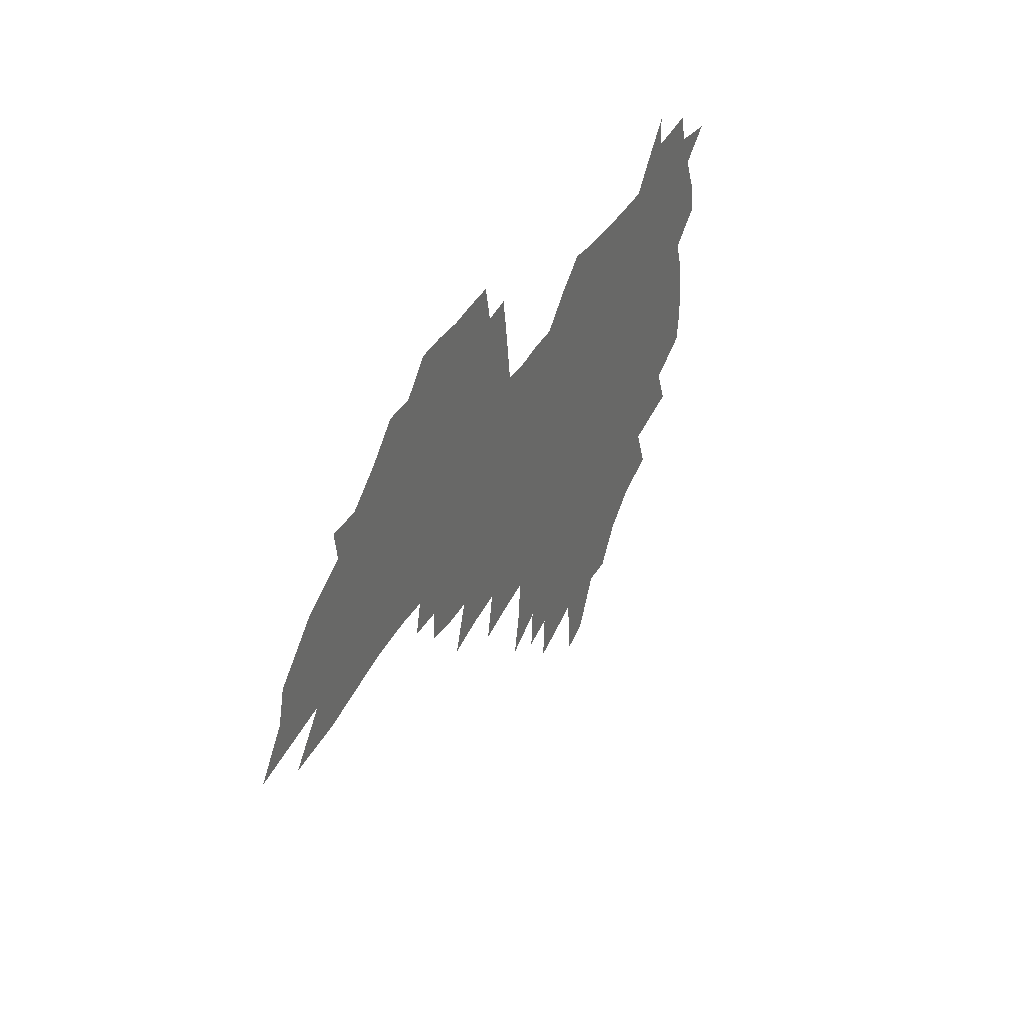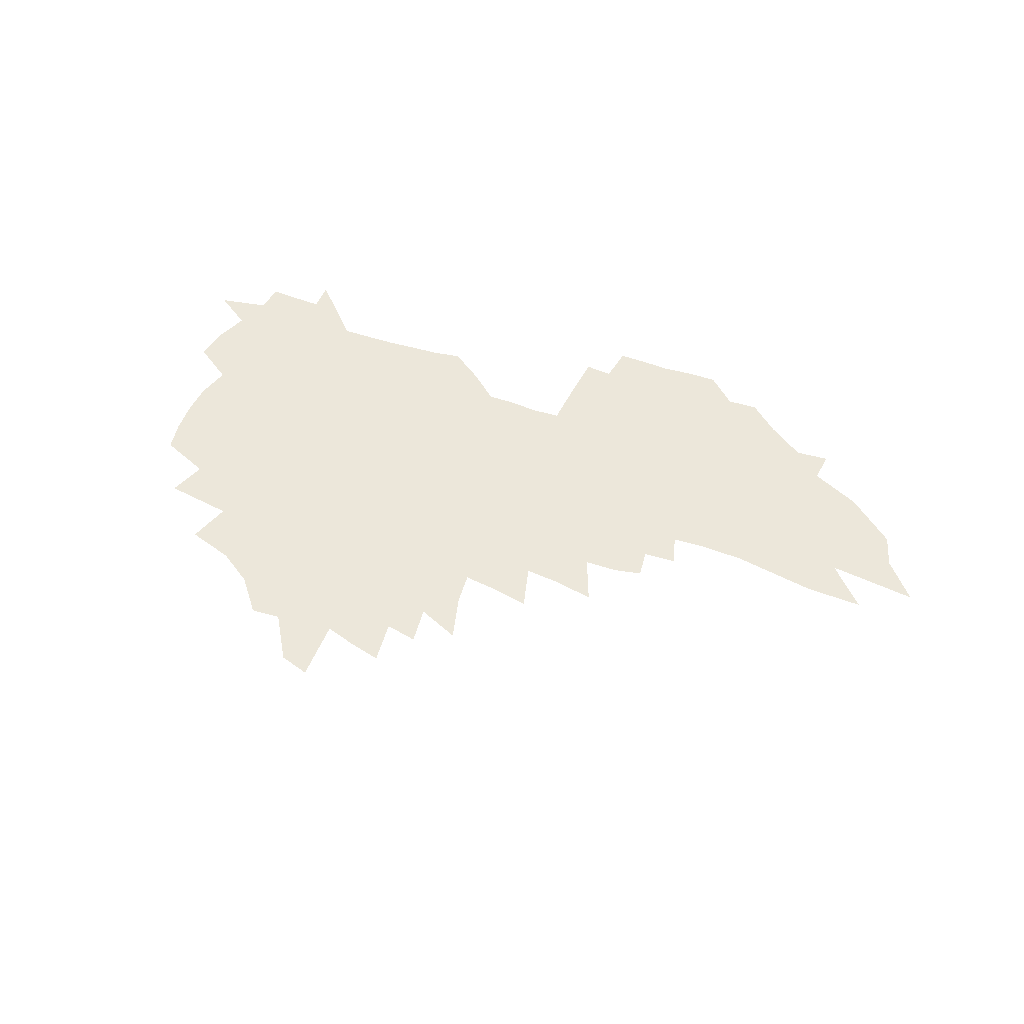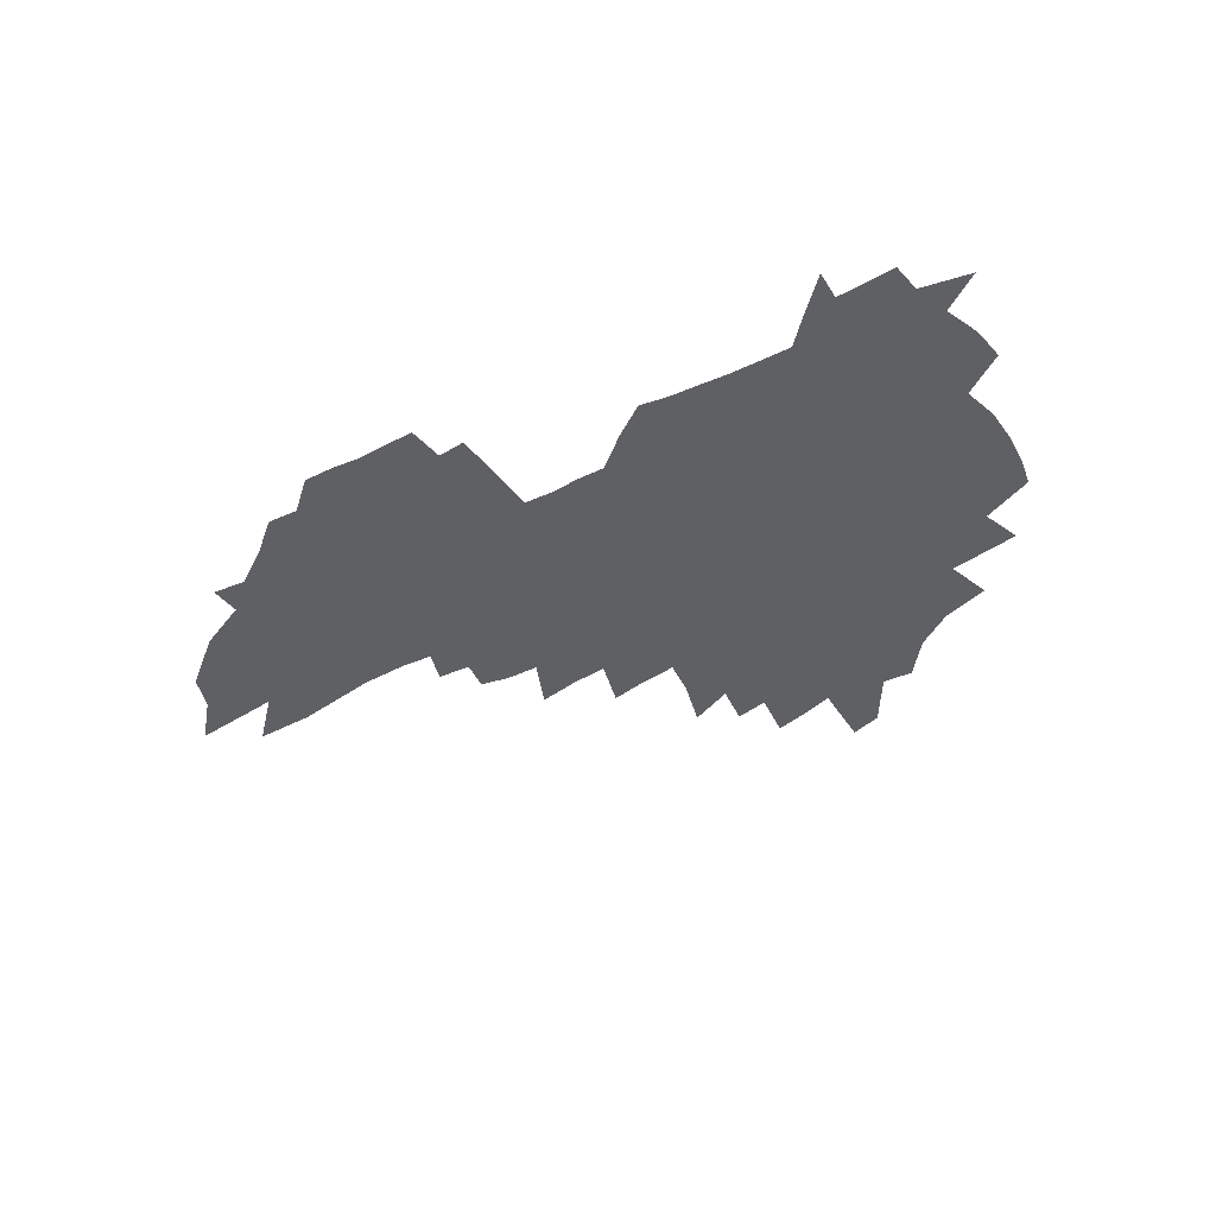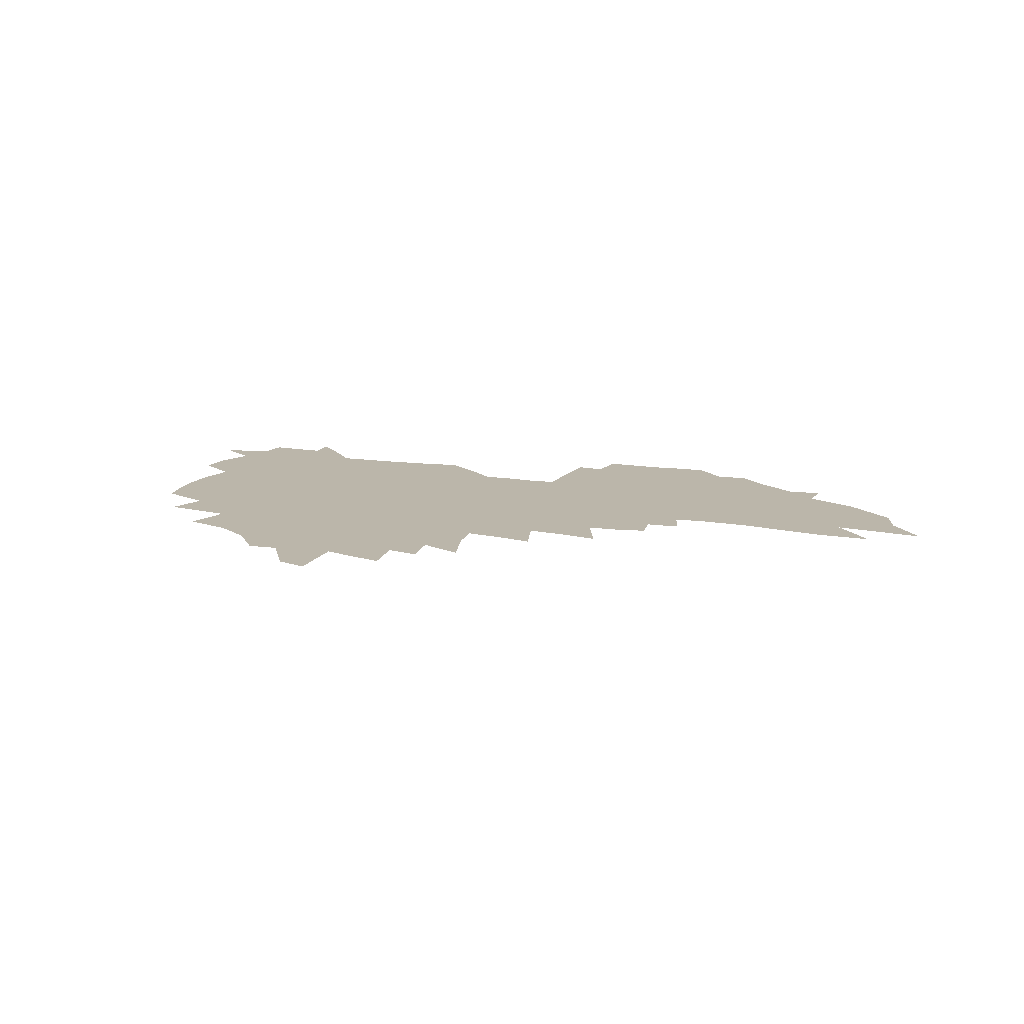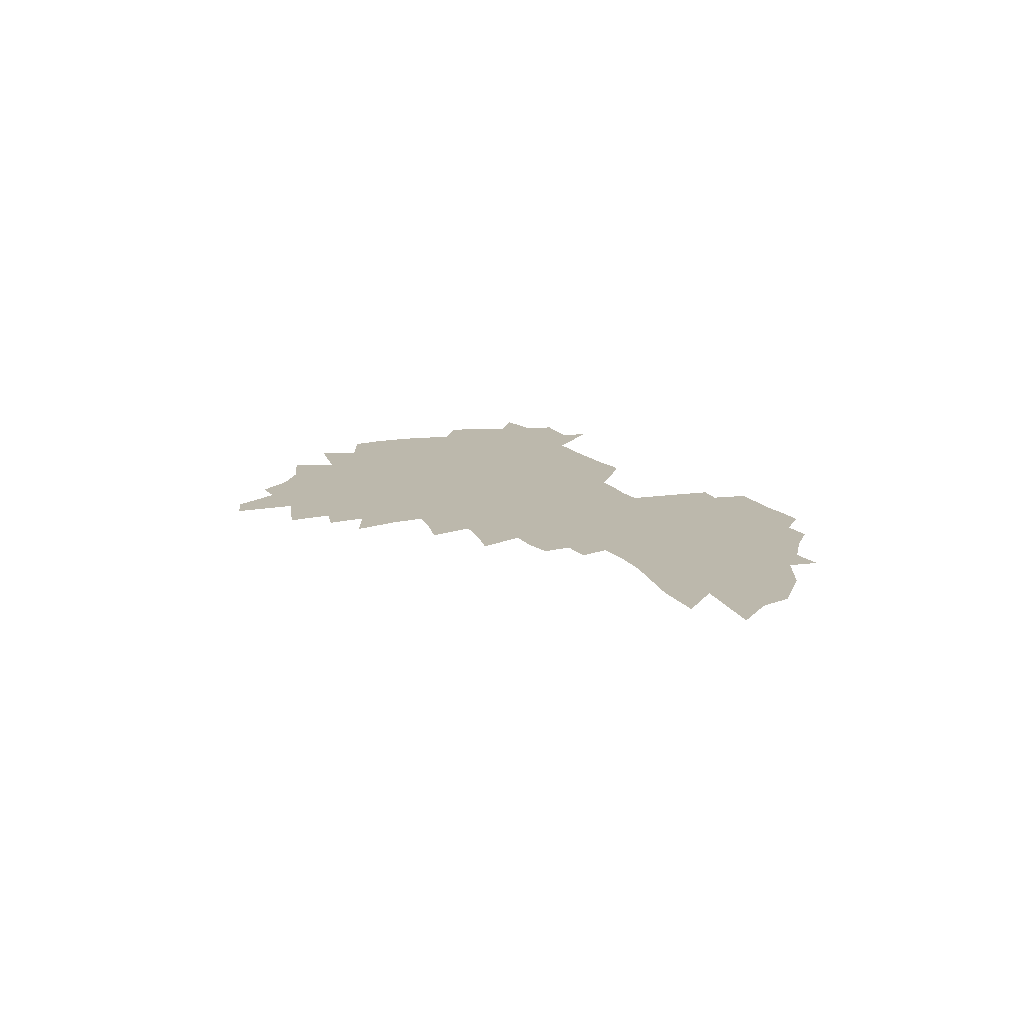
<metadata>
{"format":"obj","ext":"obj","renderer":"f3d","projection":"perspective","resolution":1024,"background":"white","views":[{"elev":36.4,"azim":116.7,"up":"+Y"},{"elev":50.5,"azim":18.2,"up":"+Z"},{"elev":-43.9,"azim":-152.7,"up":"+Z"},{"elev":14.1,"azim":16.5,"up":"+Z"},{"elev":14.6,"azim":64.1,"up":"+Z"}]}
</metadata>
<code>
v 205.7 265.7 0
v 212.3 220.4 0
v 215.6 235.8 0
v 223.2 252.5 0
v 230.3 268.9 0
v 233.3 282.8 0
v 225.2 145.4 0
v 223.5 159.9 0
v 223.7 174.9 0
v 225.4 190.2 0
v 231 206.4 0
v 234.5 221.8 0
v 236.2 236.8 0
v 240 252.3 0
v 244.4 267.4 0
v 247.1 281.3 0
v 241.3 116.2 0
v 249.1 133.9 0
v 251.5 149 0
v 250.9 163.1 0
v 248 177.2 0
v 247.8 191.8 0
v 248.7 206.6 0
v 252.9 222.2 0
v 253.1 236.7 0
v 254.9 251.3 0
v 257.5 265.6 0
v 261.4 280.1 0
v 262.1 294.1 0
v 266.6 89.01 0
v 274.6 109.3 0
v 274.3 123.7 0
v 279.4 139.7 0
v 281.5 153.3 0
v 276.3 165.9 0
v 270.8 179.2 0
v 266.1 193 0
v 268.2 207.5 0
v 269.9 222.1 0
v 270.2 236.5 0
v 271.8 250.9 0
v 273.8 265.2 0
v 275.4 279.1 0
v 288.9 80.71 0
v 294 99.43 0
v 294.1 113.4 0
v 294.8 127.6 0
v 296.7 142 0
v 295.6 154.8 0
v 296.7 167.9 0
v 291.6 180.8 0
v 287.7 194.2 0
v 286.6 208.1 0
v 284.8 222.1 0
v 285.9 236.1 0
v 286.4 250.3 0
v 287.9 264.3 0
v 305.3 68.57 0
v 308.6 87.19 0
v 308.2 100.6 0
v 309.4 115.4 0
v 310.2 129.5 0
v 311.7 143.6 0
v 310.5 156 0
v 311.7 169.2 0
v 311 181.7 0
v 306.8 194.9 0
v 305.7 208.2 0
v 304.1 221.9 0
v 302.6 235.8 0
v 302.9 249.8 0
v 303 263.7 0
v 318.1 50.9 0
v 321.4 72.52 0
v 322.4 88.07 0
v 322.8 102.4 0
v 323.4 116.5 0
v 324.1 130.6 0
v 325.9 145.3 0
v 326.4 158.1 0
v 325.2 170 0
v 324.6 182.6 0
v 324 195.3 0
v 322.2 208.4 0
v 322.1 221.5 0
v 319.9 235.3 0
v 318.7 249.3 0
v 318.2 263.2 0
v 332.7 51.06 0
v 335.5 73.87 0
v 336.2 89.42 0
v 336.4 103.3 0
v 337.8 118.9 0
v 337.9 131.9 0
v 338.1 144.8 0
v 338.2 157.9 0
v 339 171.1 0
v 338.3 183.2 0
v 337.5 195.6 0
v 336.1 208.7 0
v 335.4 221.9 0
v 334.7 235.2 0
v 334 248.7 0
v 332.2 263.5 0
v 345.5 27.51 0
v 347.7 54.38 0
v 348.7 73 0
v 349.4 89.69 0
v 349.6 103.4 0
v 350.2 118.8 0
v 350.4 131.1 0
v 350.7 145.1 0
v 350.9 158.7 0
v 350.9 171.5 0
v 350.6 183.5 0
v 350 196.1 0
v 349.3 209 0
v 348.3 222.2 0
v 348.4 235.4 0
v 347.5 248.8 0
v 346.1 263.6 0
v 360 22.19 0
v 361.7 52.49 0
v 362.4 68.88 0
v 362.4 87.73 0
v 362.7 103.2 0
v 362.9 117.6 0
v 363.1 131.3 0
v 363.3 144.6 0
v 363.4 157.8 0
v 363.4 170.8 0
v 363.1 183.7 0
v 362.7 196.4 0
v 362.3 209.4 0
v 362 222.5 0
v 361.4 236.1 0
v 360.5 249.9 0
v 359.7 265.1 0
v 361 286 0
v 376.9 46.88 0
v 376.4 67.19 0
v 375.6 87.32 0
v 376 101.3 0
v 376.1 115.6 0
v 376 130.2 0
v 376.5 143.2 0
v 376.5 156.8 0
v 375.9 171 0
v 375.8 183.7 0
v 375.6 196.6 0
v 375.4 209.7 0
v 375.1 223 0
v 375.4 238.1 0
v 375.1 253.1 0
v 392.2 42.29 0
v 391.1 63.89 0
v 389.9 83.52 0
v 389.7 99.17 0
v 389.5 114.2 0
v 389.6 128.2 0
v 390.4 141.4 0
v 390.2 155.2 0
v 388.6 170.8 0
v 388.5 183.7 0
v 388.6 196.6 0
v 388.5 209.8 0
v 388.6 223.3 0
v 389.5 239.6 0
v 406.5 59.77 0
v 405.4 78.71 0
v 403.8 96.94 0
v 404.6 111 0
v 404.5 125.6 0
v 404.9 139.6 0
v 404.1 154.3 0
v 403.3 168.8 0
v 402.4 182.9 0
v 401.8 196.5 0
v 401.8 209.7 0
v 401.9 222.9 0
v 403.1 239.1 0
v 425.5 68.74 0
v 420.8 91.45 0
v 420.2 107.9 0
v 421.5 121.7 0
v 419.3 138.8 0
v 418.7 153 0
v 417.1 168.3 0
v 416.2 182.4 0
v 415.2 196.4 0
v 415.1 209.7 0
v 415.5 223.1 0
v 416.8 237.2 0
v 437.7 104.7 0
v 435.5 122.8 0
v 434.8 137.2 0
v 433 152.5 0
v 430.9 168.2 0
v 430.3 181.8 0
v 428.4 196.5 0
v 429.3 209.6 0
v 429.2 222.9 0
v 431 237.3 0
v 432.9 251.6 0
v 435.1 268 0
v 437.3 281.3 0
v 454.9 100.5 0
v 450.4 122.6 0
v 449 137.8 0
v 447 153.2 0
v 445.1 168.1 0
v 444 182 0
v 442.7 196.1 0
v 443.3 209.2 0
v 442.7 222.6 0
v 444.4 236.4 0
v 446.1 250.4 0
v 448.5 265.5 0
v 450.5 279.4 0
v 454.2 296.6 0
v 467.7 120.1 0
v 463.6 138.4 0
v 461.3 153.6 0
v 458.6 169.1 0
v 457.8 182.6 0
v 457.8 195.9 0
v 456.6 209.5 0
v 455.3 222.3 0
v 459.3 236.8 0
v 461.3 251 0
v 462 264.4 0
v 464.2 278.6 0
v 468.1 295.7 0
v 486.9 115.5 0
v 479 138.4 0
v 476 154 0
v 474.7 168.1 0
v 472.6 182.5 0
v 472.5 196 0
v 472.5 209.5 0
v 472.6 223.1 0
v 474.7 237.1 0
v 475.1 250.6 0
v 477.2 264.8 0
v 479.3 279.2 0
v 481.9 294.3 0
v 495.1 137.8 0
v 491.3 154.1 0
v 488.8 168.8 0
v 487.5 182.5 0
v 487.3 196 0
v 487.9 209.5 0
v 488.1 223.1 0
v 489.2 236.9 0
v 490.4 250.7 0
v 493.4 265.5 0
v 493.8 279 0
v 497 294.8 0
v 509 139.9 0
v 508 153.9 0
v 504.5 168.8 0
v 503.5 182.3 0
v 500.6 196.5 0
v 501.3 209.3 0
v 504.1 223.3 0
v 503.9 236.9 0
v 505.2 250.7 0
v 508.4 265.6 0
v 507.3 278.6 0
v 511.2 294.1 0
v 524.4 153.9 0
v 520.7 168.8 0
v 519.6 182.4 0
v 519.7 195.9 0
v 517.9 209.7 0
v 519 223.3 0
v 517.9 236.8 0
v 519.3 250.5 0
v 521.7 265.2 0
v 524.8 280.1 0
v 535.8 169 0
v 535.3 182.4 0
v 535 196.1 0
v 533.8 209.9 0
v 533.3 223.5 0
v 537.2 237.8 0
v 535.8 251.3 0
v 537.5 265.5 0
v 539.9 280 0
v 558.1 167 0
v 554.1 182 0
v 551.8 196.2 0
v 550.8 210 0
v 551.9 223.9 0
v 553.9 238.1 0
v 553.5 252.1 0
v 554.5 266.2 0
v 598.6 158.3 0
v 575.7 181.6 0
v 571.9 196.1 0
v 570.3 210.2 0
v 571 224.3 0
v 569 238.5 0
v 571.8 253.1 0
v 626.6 156.1 0
v 608.8 177 0
v 597.6 194.6 0
v 590.8 210.3 0
v 588.4 224.9 0
v 585.9 239.1 0
v 588.2 253.5 0
v 652.1 169.8 0
v 636.9 189.4 0
v 632.6 205.7 0
v 609.9 226.5 0
f 4 5 1
f 11 12 2
f 2 12 3
f 12 13 3
f 3 13 4
f 13 14 4
f 4 14 5
f 14 15 5
f 5 15 6
f 15 16 6
f 18 19 7
f 7 19 8
f 19 20 8
f 8 20 9
f 20 21 9
f 9 21 10
f 21 22 10
f 10 22 11
f 22 23 11
f 11 23 12
f 23 24 12
f 12 24 13
f 24 25 13
f 13 25 14
f 25 26 14
f 14 26 15
f 26 27 15
f 15 27 16
f 27 28 16
f 31 32 17
f 17 32 18
f 32 33 18
f 18 33 19
f 33 34 19
f 19 34 20
f 34 35 20
f 20 35 21
f 35 36 21
f 21 36 22
f 36 37 22
f 22 37 23
f 37 38 23
f 23 38 24
f 38 39 24
f 24 39 25
f 39 40 25
f 25 40 26
f 40 41 26
f 26 41 27
f 41 42 27
f 27 42 28
f 42 43 28
f 28 43 29
f 44 45 30
f 30 45 31
f 45 46 31
f 31 46 32
f 46 47 32
f 32 47 33
f 47 48 33
f 33 48 34
f 48 49 34
f 34 49 35
f 49 50 35
f 35 50 36
f 50 51 36
f 36 51 37
f 51 52 37
f 37 52 38
f 52 53 38
f 38 53 39
f 53 54 39
f 39 54 40
f 54 55 40
f 40 55 41
f 55 56 41
f 41 56 42
f 56 57 42
f 42 57 43
f 58 59 44
f 44 59 45
f 59 60 45
f 45 60 46
f 60 61 46
f 46 61 47
f 61 62 47
f 47 62 48
f 62 63 48
f 48 63 49
f 63 64 49
f 49 64 50
f 64 65 50
f 50 65 51
f 65 66 51
f 51 66 52
f 66 67 52
f 52 67 53
f 67 68 53
f 53 68 54
f 68 69 54
f 54 69 55
f 69 70 55
f 55 70 56
f 70 71 56
f 56 71 57
f 71 72 57
f 73 74 58
f 58 74 59
f 74 75 59
f 59 75 60
f 75 76 60
f 60 76 61
f 76 77 61
f 61 77 62
f 77 78 62
f 62 78 63
f 78 79 63
f 63 79 64
f 79 80 64
f 64 80 65
f 80 81 65
f 65 81 66
f 81 82 66
f 66 82 67
f 82 83 67
f 67 83 68
f 83 84 68
f 68 84 69
f 84 85 69
f 69 85 70
f 85 86 70
f 70 86 71
f 86 87 71
f 71 87 72
f 87 88 72
f 73 89 74
f 89 90 74
f 74 90 75
f 90 91 75
f 75 91 76
f 91 92 76
f 76 92 77
f 92 93 77
f 77 93 78
f 93 94 78
f 78 94 79
f 94 95 79
f 79 95 80
f 95 96 80
f 80 96 81
f 96 97 81
f 81 97 82
f 97 98 82
f 82 98 83
f 98 99 83
f 83 99 84
f 99 100 84
f 84 100 85
f 100 101 85
f 85 101 86
f 101 102 86
f 86 102 87
f 102 103 87
f 87 103 88
f 103 104 88
f 105 106 89
f 89 106 90
f 106 107 90
f 90 107 91
f 107 108 91
f 91 108 92
f 108 109 92
f 92 109 93
f 109 110 93
f 93 110 94
f 110 111 94
f 94 111 95
f 111 112 95
f 95 112 96
f 112 113 96
f 96 113 97
f 113 114 97
f 97 114 98
f 114 115 98
f 98 115 99
f 115 116 99
f 99 116 100
f 116 117 100
f 100 117 101
f 117 118 101
f 101 118 102
f 118 119 102
f 102 119 103
f 119 120 103
f 103 120 104
f 120 121 104
f 105 122 106
f 122 123 106
f 106 123 107
f 123 124 107
f 107 124 108
f 124 125 108
f 108 125 109
f 125 126 109
f 109 126 110
f 126 127 110
f 110 127 111
f 127 128 111
f 111 128 112
f 128 129 112
f 112 129 113
f 129 130 113
f 113 130 114
f 130 131 114
f 114 131 115
f 131 132 115
f 115 132 116
f 132 133 116
f 116 133 117
f 133 134 117
f 117 134 118
f 134 135 118
f 118 135 119
f 135 136 119
f 119 136 120
f 136 137 120
f 120 137 121
f 137 138 121
f 123 140 124
f 140 141 124
f 124 141 125
f 141 142 125
f 125 142 126
f 142 143 126
f 126 143 127
f 143 144 127
f 127 144 128
f 144 145 128
f 128 145 129
f 145 146 129
f 129 146 130
f 146 147 130
f 130 147 131
f 147 148 131
f 131 148 132
f 148 149 132
f 132 149 133
f 149 150 133
f 133 150 134
f 150 151 134
f 134 151 135
f 151 152 135
f 135 152 136
f 152 153 136
f 136 153 137
f 153 154 137
f 137 154 138
f 140 155 141
f 155 156 141
f 141 156 142
f 156 157 142
f 142 157 143
f 157 158 143
f 143 158 144
f 158 159 144
f 144 159 145
f 159 160 145
f 145 160 146
f 160 161 146
f 146 161 147
f 161 162 147
f 147 162 148
f 162 163 148
f 148 163 149
f 163 164 149
f 149 164 150
f 164 165 150
f 150 165 151
f 165 166 151
f 151 166 152
f 166 167 152
f 152 167 153
f 167 168 153
f 153 168 154
f 156 169 157
f 169 170 157
f 157 170 158
f 170 171 158
f 158 171 159
f 171 172 159
f 159 172 160
f 172 173 160
f 160 173 161
f 173 174 161
f 161 174 162
f 174 175 162
f 162 175 163
f 175 176 163
f 163 176 164
f 176 177 164
f 164 177 165
f 177 178 165
f 165 178 166
f 178 179 166
f 166 179 167
f 179 180 167
f 167 180 168
f 180 181 168
f 170 182 171
f 182 183 171
f 171 183 172
f 183 184 172
f 172 184 173
f 184 185 173
f 173 185 174
f 185 186 174
f 174 186 175
f 186 187 175
f 175 187 176
f 187 188 176
f 176 188 177
f 188 189 177
f 177 189 178
f 189 190 178
f 178 190 179
f 190 191 179
f 179 191 180
f 191 192 180
f 180 192 181
f 192 193 181
f 184 194 185
f 194 195 185
f 185 195 186
f 195 196 186
f 186 196 187
f 196 197 187
f 187 197 188
f 197 198 188
f 188 198 189
f 198 199 189
f 189 199 190
f 199 200 190
f 190 200 191
f 200 201 191
f 191 201 192
f 201 202 192
f 192 202 193
f 202 203 193
f 194 207 195
f 207 208 195
f 195 208 196
f 208 209 196
f 196 209 197
f 209 210 197
f 197 210 198
f 210 211 198
f 198 211 199
f 211 212 199
f 199 212 200
f 212 213 200
f 200 213 201
f 213 214 201
f 201 214 202
f 214 215 202
f 202 215 203
f 215 216 203
f 203 216 204
f 216 217 204
f 204 217 205
f 217 218 205
f 205 218 206
f 218 219 206
f 208 221 209
f 221 222 209
f 209 222 210
f 222 223 210
f 210 223 211
f 223 224 211
f 211 224 212
f 224 225 212
f 212 225 213
f 225 226 213
f 213 226 214
f 226 227 214
f 214 227 215
f 227 228 215
f 215 228 216
f 228 229 216
f 216 229 217
f 229 230 217
f 217 230 218
f 230 231 218
f 218 231 219
f 231 232 219
f 219 232 220
f 232 233 220
f 221 234 222
f 234 235 222
f 222 235 223
f 235 236 223
f 223 236 224
f 236 237 224
f 224 237 225
f 237 238 225
f 225 238 226
f 238 239 226
f 226 239 227
f 239 240 227
f 227 240 228
f 240 241 228
f 228 241 229
f 241 242 229
f 229 242 230
f 242 243 230
f 230 243 231
f 243 244 231
f 231 244 232
f 244 245 232
f 232 245 233
f 245 246 233
f 235 247 236
f 247 248 236
f 236 248 237
f 248 249 237
f 237 249 238
f 249 250 238
f 238 250 239
f 250 251 239
f 239 251 240
f 251 252 240
f 240 252 241
f 252 253 241
f 241 253 242
f 253 254 242
f 242 254 243
f 254 255 243
f 243 255 244
f 255 256 244
f 244 256 245
f 256 257 245
f 245 257 246
f 257 258 246
f 247 259 248
f 259 260 248
f 248 260 249
f 260 261 249
f 249 261 250
f 261 262 250
f 250 262 251
f 262 263 251
f 251 263 252
f 263 264 252
f 252 264 253
f 264 265 253
f 253 265 254
f 265 266 254
f 254 266 255
f 266 267 255
f 255 267 256
f 267 268 256
f 256 268 257
f 268 269 257
f 257 269 258
f 269 270 258
f 260 271 261
f 271 272 261
f 261 272 262
f 272 273 262
f 262 273 263
f 273 274 263
f 263 274 264
f 274 275 264
f 264 275 265
f 275 276 265
f 265 276 266
f 276 277 266
f 266 277 267
f 277 278 267
f 267 278 268
f 278 279 268
f 268 279 269
f 279 280 269
f 269 280 270
f 272 281 273
f 281 282 273
f 273 282 274
f 282 283 274
f 274 283 275
f 283 284 275
f 275 284 276
f 284 285 276
f 276 285 277
f 285 286 277
f 277 286 278
f 286 287 278
f 278 287 279
f 287 288 279
f 279 288 280
f 288 289 280
f 281 290 282
f 290 291 282
f 282 291 283
f 291 292 283
f 283 292 284
f 292 293 284
f 284 293 285
f 293 294 285
f 285 294 286
f 294 295 286
f 286 295 287
f 295 296 287
f 287 296 288
f 296 297 288
f 288 297 289
f 290 298 291
f 298 299 291
f 291 299 292
f 299 300 292
f 292 300 293
f 300 301 293
f 293 301 294
f 301 302 294
f 294 302 295
f 302 303 295
f 295 303 296
f 303 304 296
f 296 304 297
f 298 305 299
f 305 306 299
f 299 306 300
f 306 307 300
f 300 307 301
f 307 308 301
f 301 308 302
f 308 309 302
f 302 309 303
f 309 310 303
f 303 310 304
f 310 311 304
f 306 312 307
f 312 313 307
f 307 313 308
f 313 314 308
f 308 314 309
f 314 315 309
f 309 315 310

</code>
